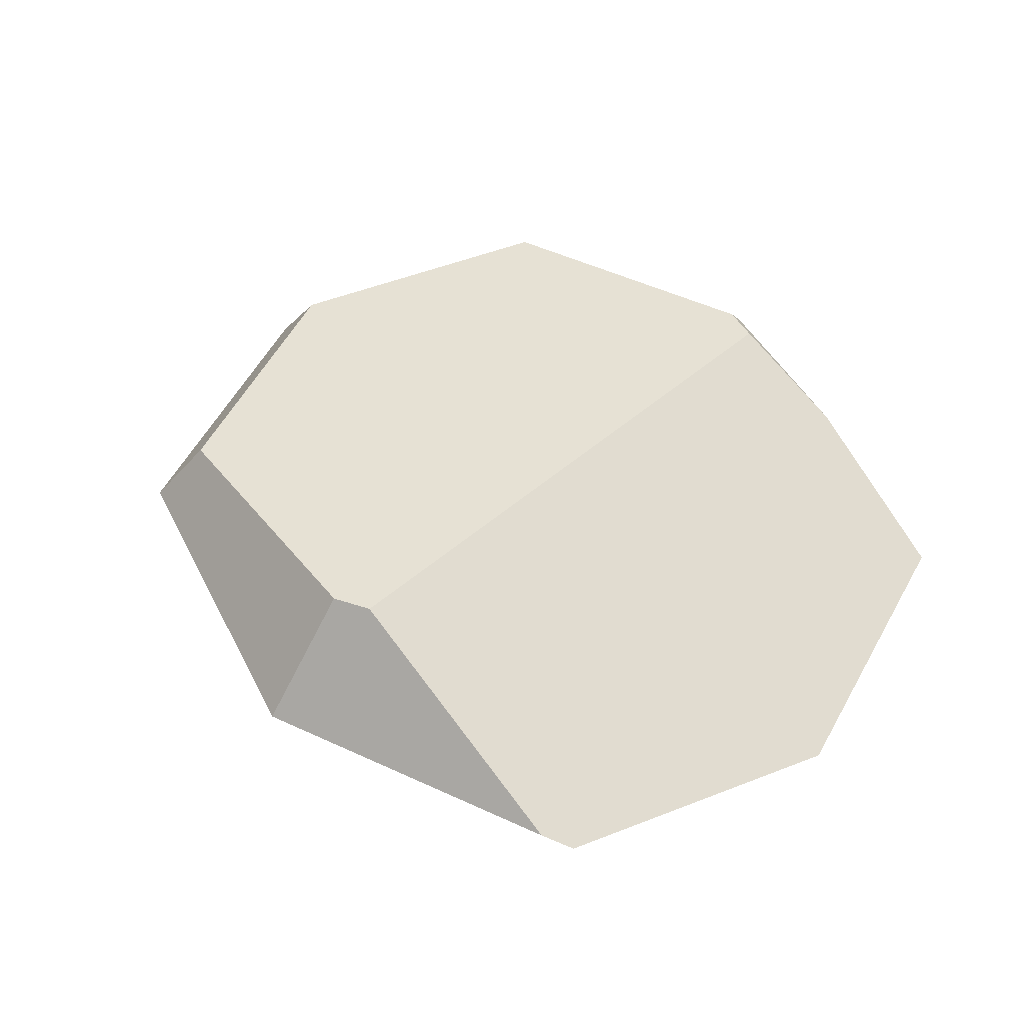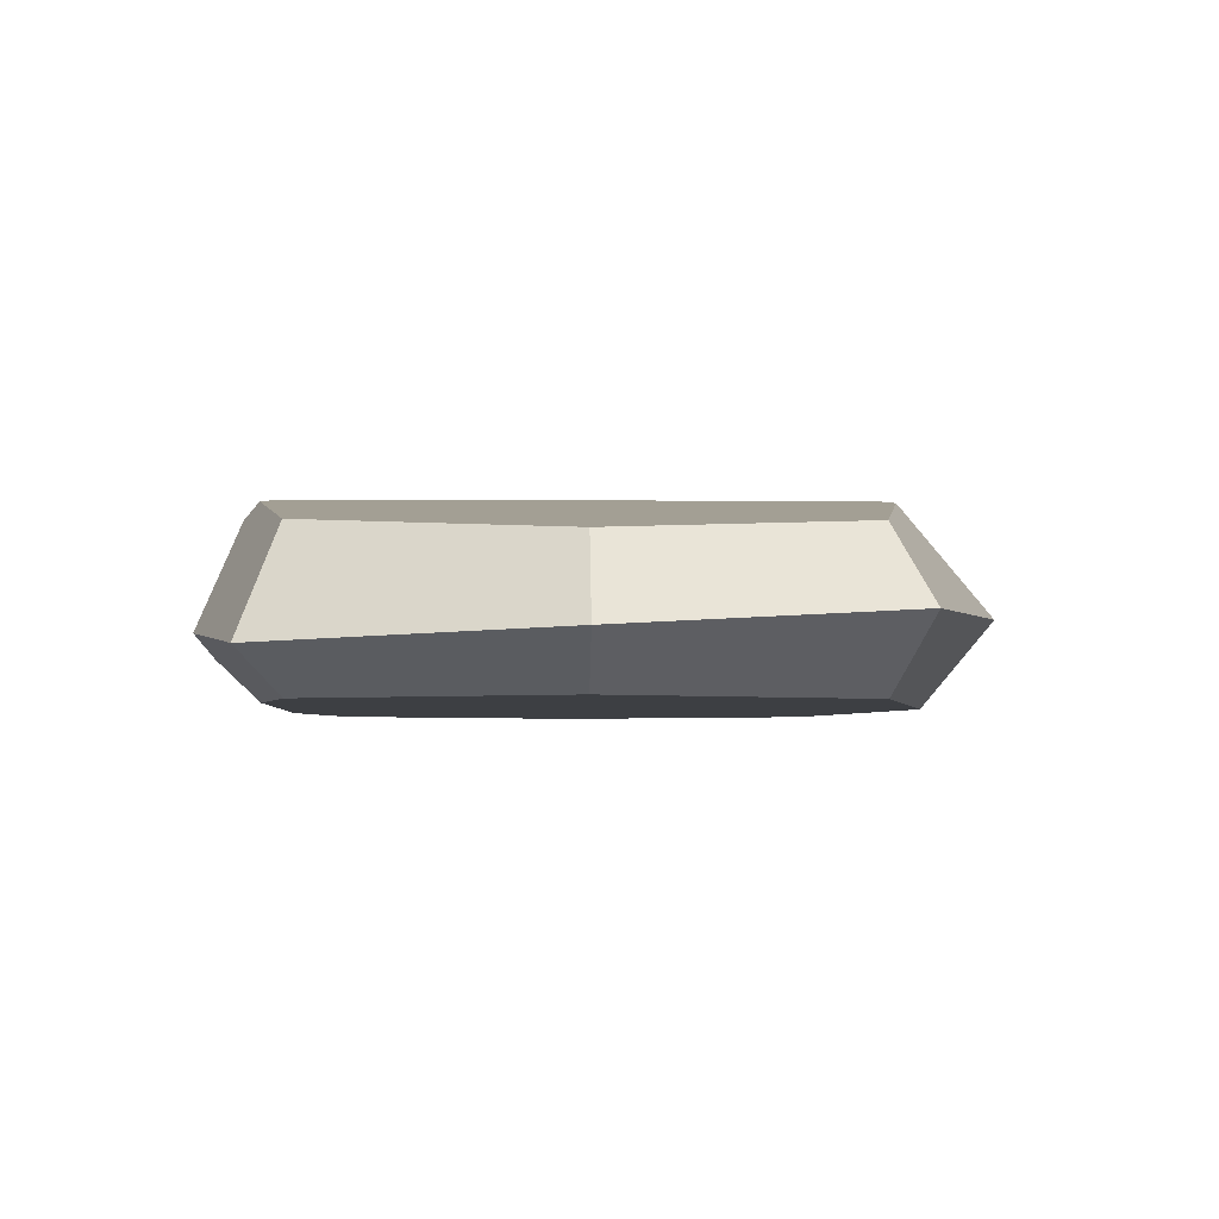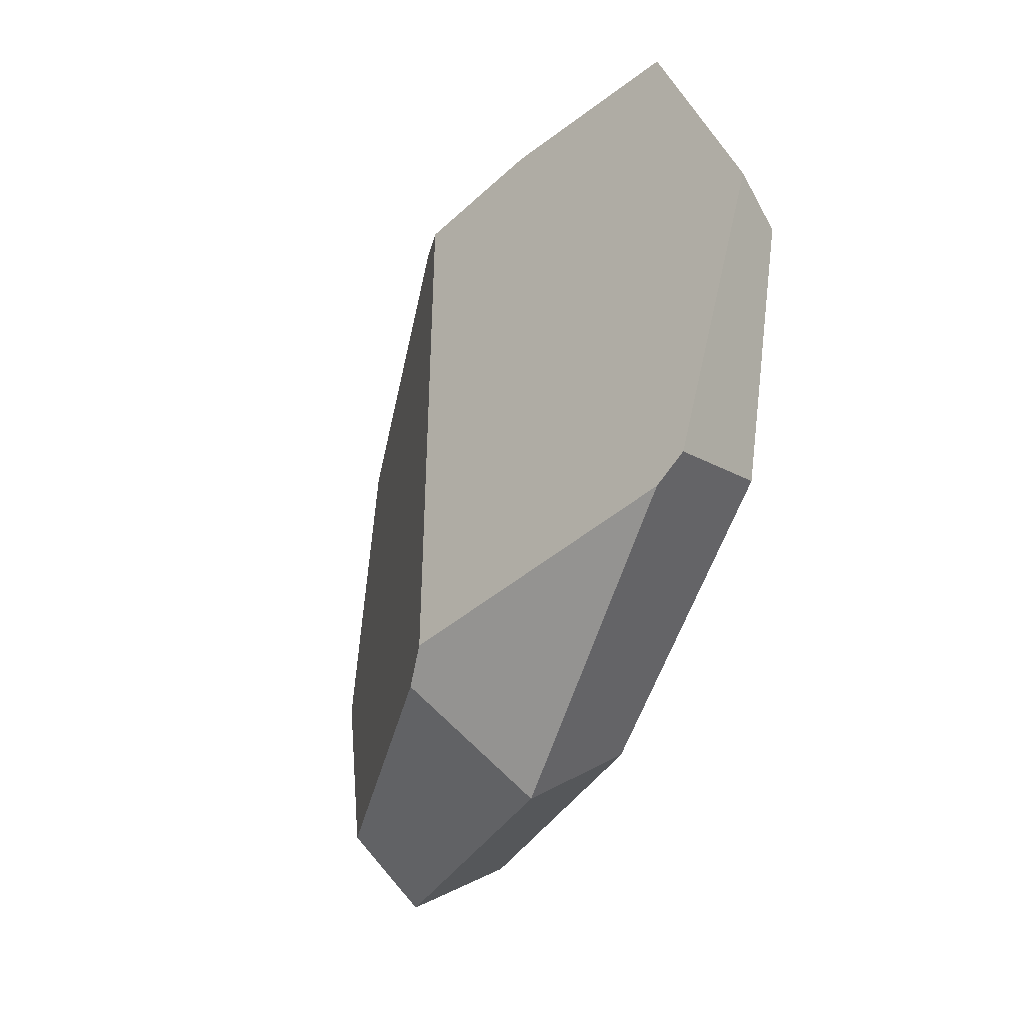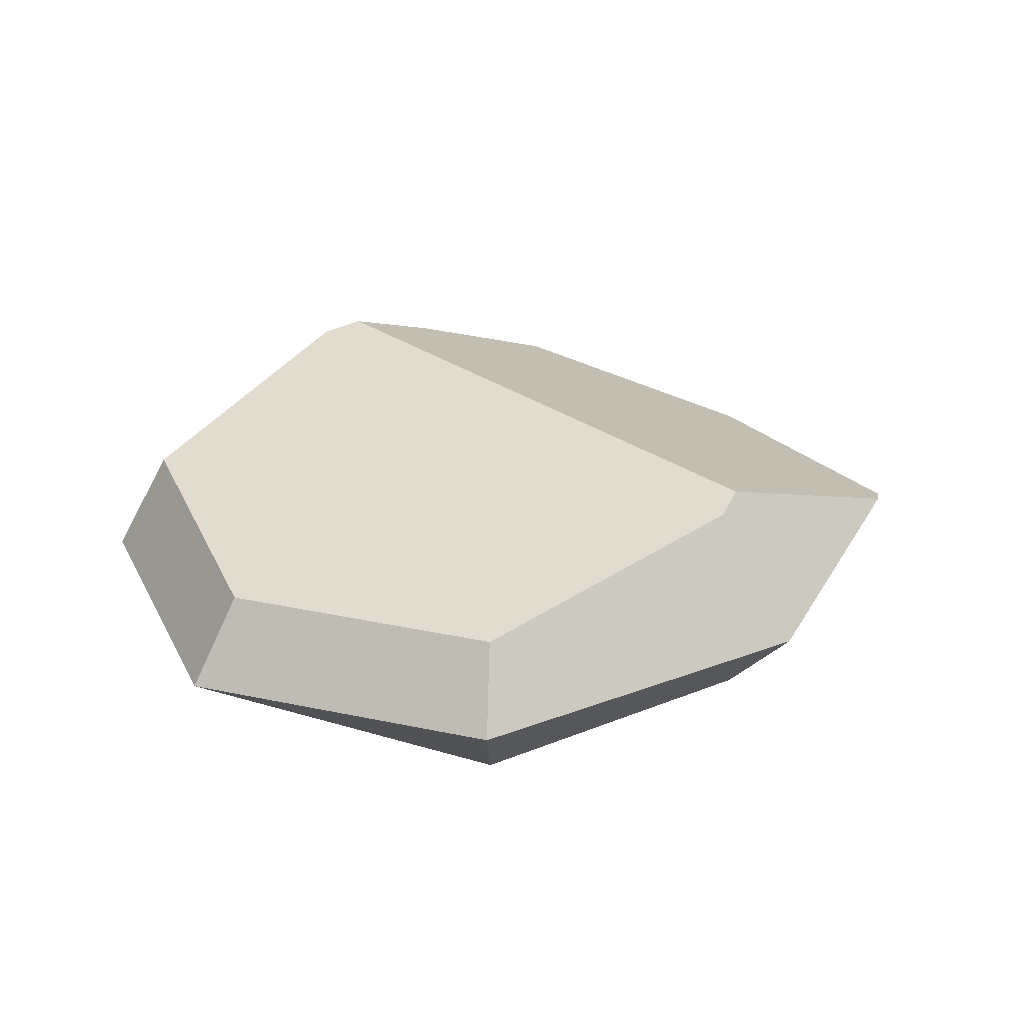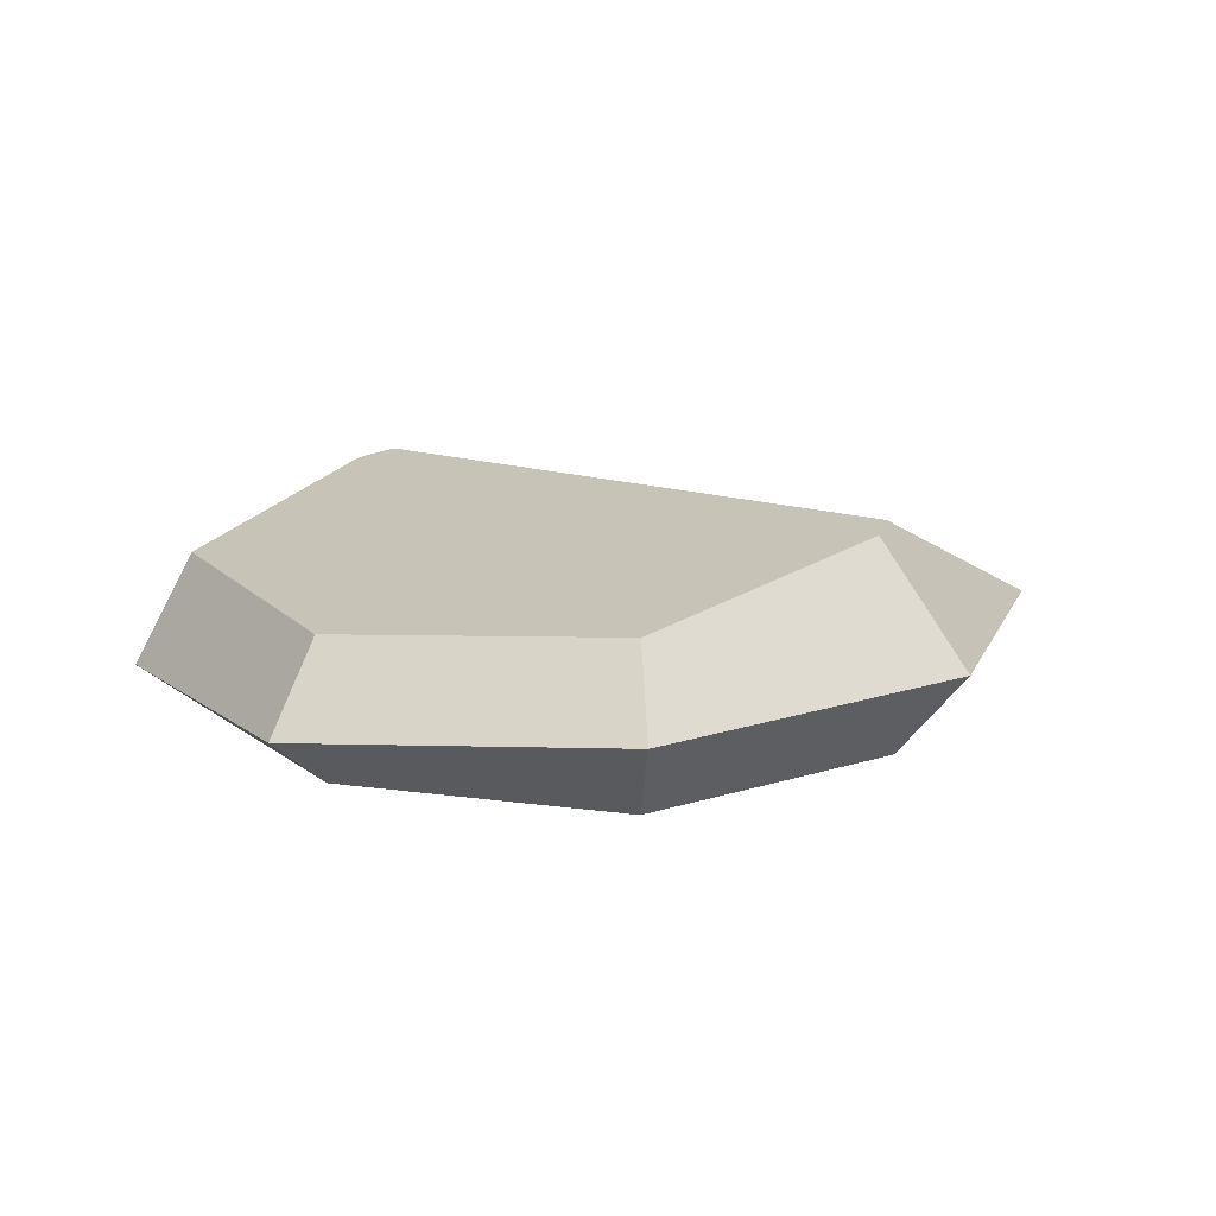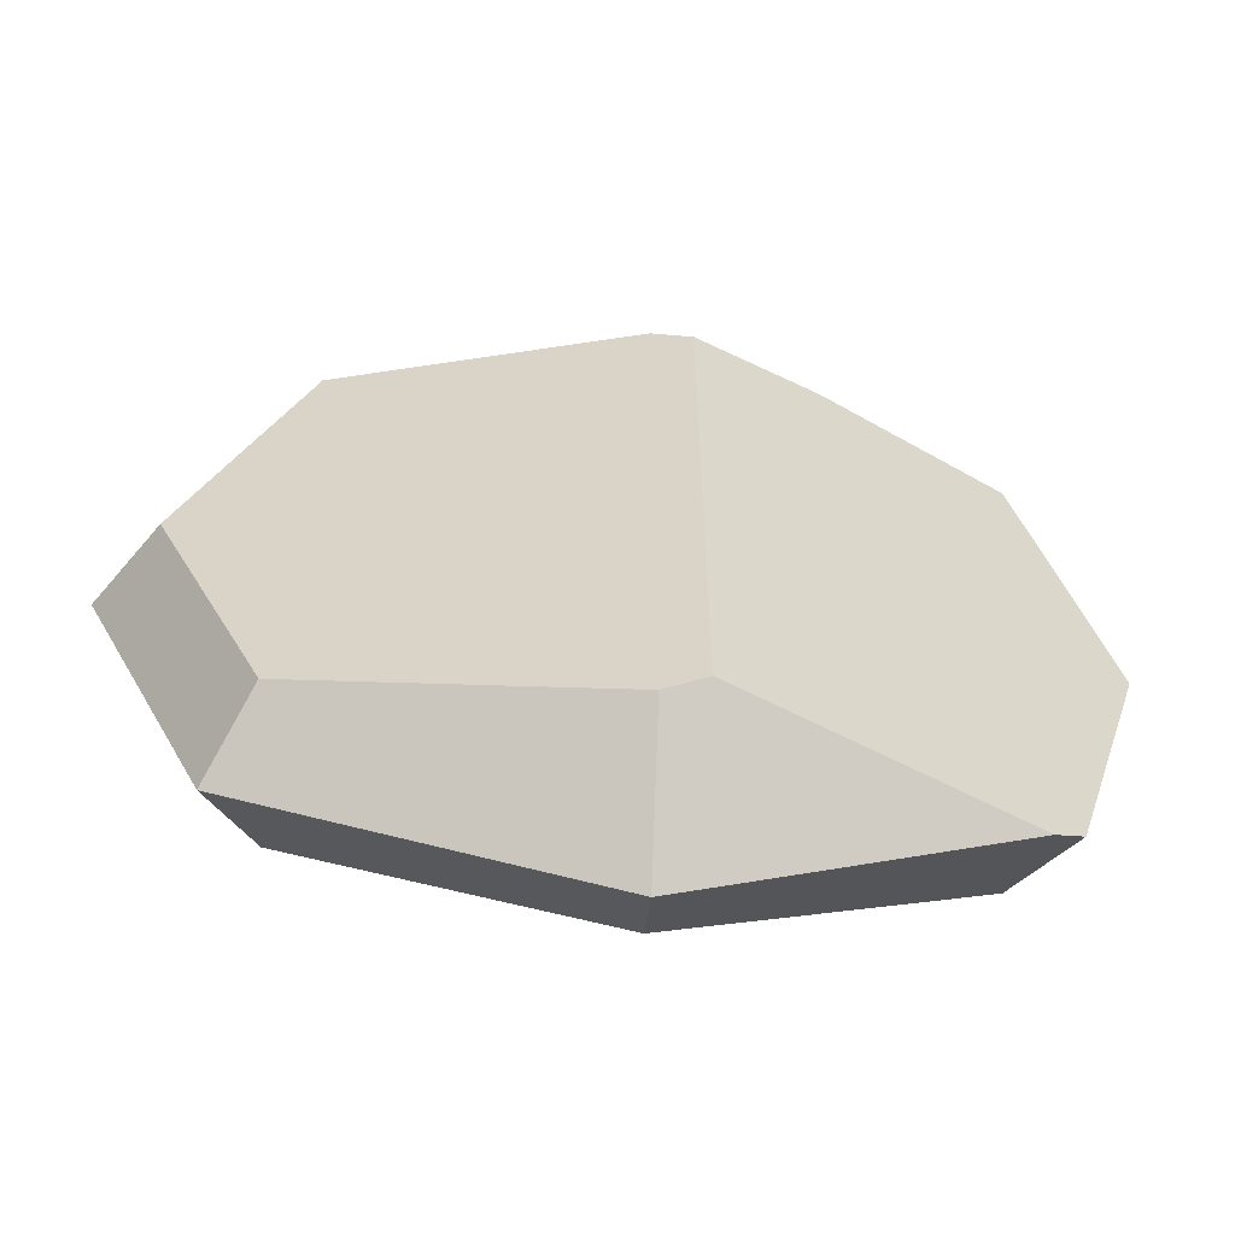
<metadata>
{"format":"obj","ext":"obj","renderer":"f3d","projection":"perspective","resolution":1024,"background":"white","views":[{"elev":48.2,"azim":-134.3,"up":"+Y"},{"elev":-1.9,"azim":88.1,"up":"+Y"},{"elev":-45.3,"azim":-109.7,"up":"+Z"},{"elev":31.5,"azim":133.8,"up":"+Y"},{"elev":14.7,"azim":125.9,"up":"+Y"},{"elev":-59.7,"azim":177.1,"up":"+Z"}]}
</metadata>
<code>
o Cube.004
v -12.27 -0 -1.361
v -12.27 -0.1357 1.361
v -13.83 0 -1.874
v -11.69 -0.08116 -0
v -12.47 0.3533 -1.188
v -12.47 0.3533 1.188
v -13.83 0.527 -1.43
v -11.96 0.2884 -0
v -13.83 0.527 1.43
v -15.36 -0.05812 -1.332
v -15.75 -0.2359 0
v -15.23 -0 -1.414
v -14.01 0.5502 1.363
v -14.01 0.5502 -1.363
v -15.14 -0.4533 -1.139
v -12.47 -0.3502 -1.189
v -12.57 -0.3479 1.19
v -13.83 -0.4032 -1.534
v -12.01 -0.3311 -0
v -15.14 -0.4512 1.14
v -15.53 -0.4674 0
v -13.03 -0.08116 1.611
v -13.83 0.4436 1.5
v -15.28 -0.1922 1.267
v -14.57 0.2994 1.386
v -15.38 -0.06846 1.255
v -14.49 -0.4259 1.337
v -13 -0.3685 1.326
v -14.4 -0.3732 1.395
v -13.35 -0.1873 1.559
f 18 3 1 16
f 16 1 4 19
f 19 4 2 17
f 4 8 6 2
f 3 7 5 1
f 1 5 8 4
f 12 14 7 3
f 5 7 14 13 9 6 8
f 23 9 13 25
f 21 11 10 15
f 15 10 12 3 18
f 29 24 20 27
f 14 12 10 11 26 25 13
f 20 24 26 11 21
f 30 29 27 28
f 2 6 9 23 22
f 22 23 25 26 24 29 30
f 17 2 22 30 28
f 17 28 27 20 21 15 18 16 19

</code>
